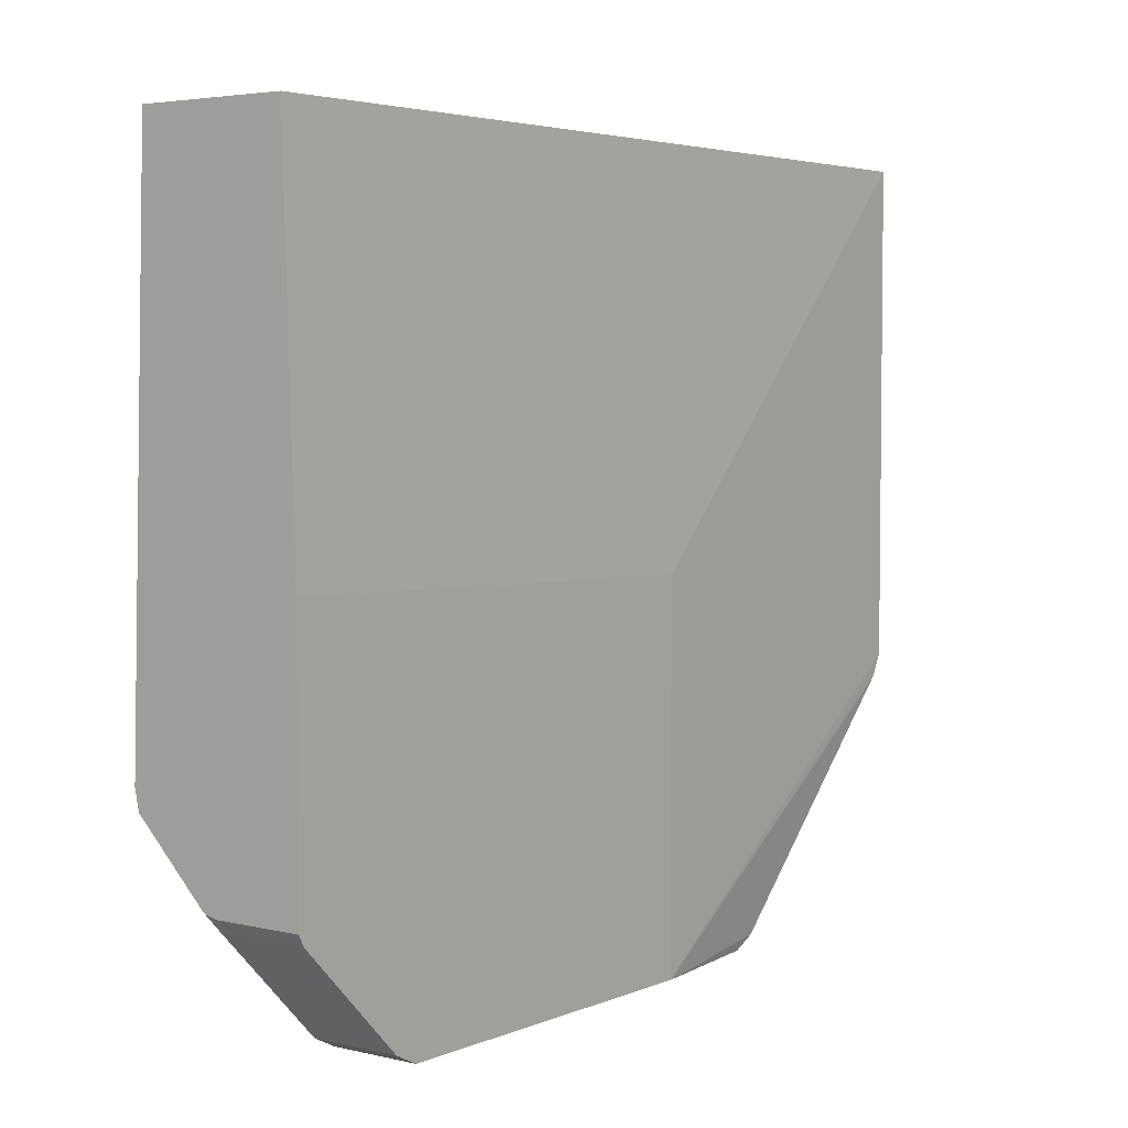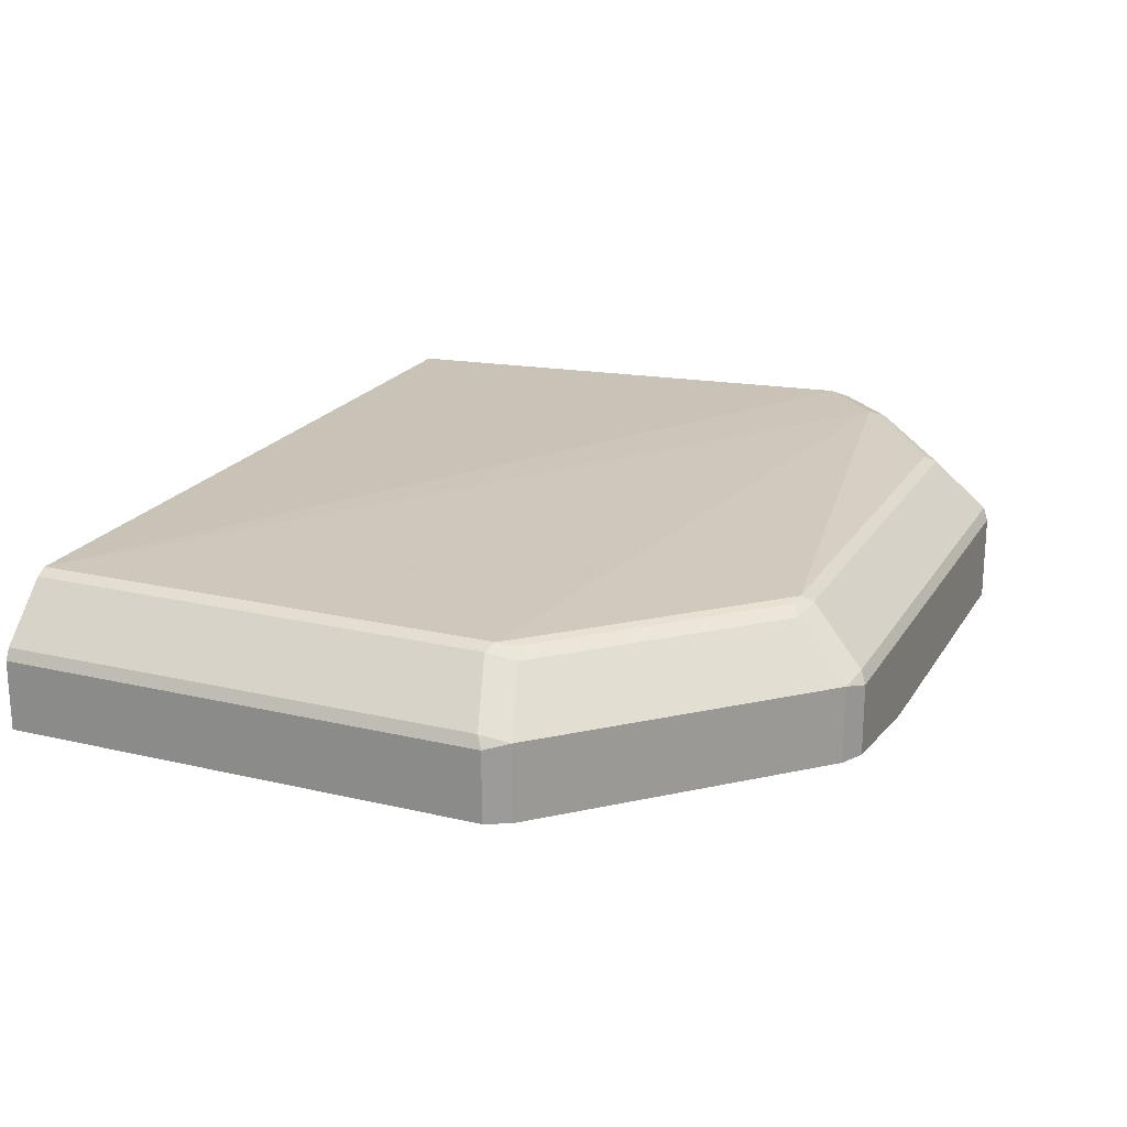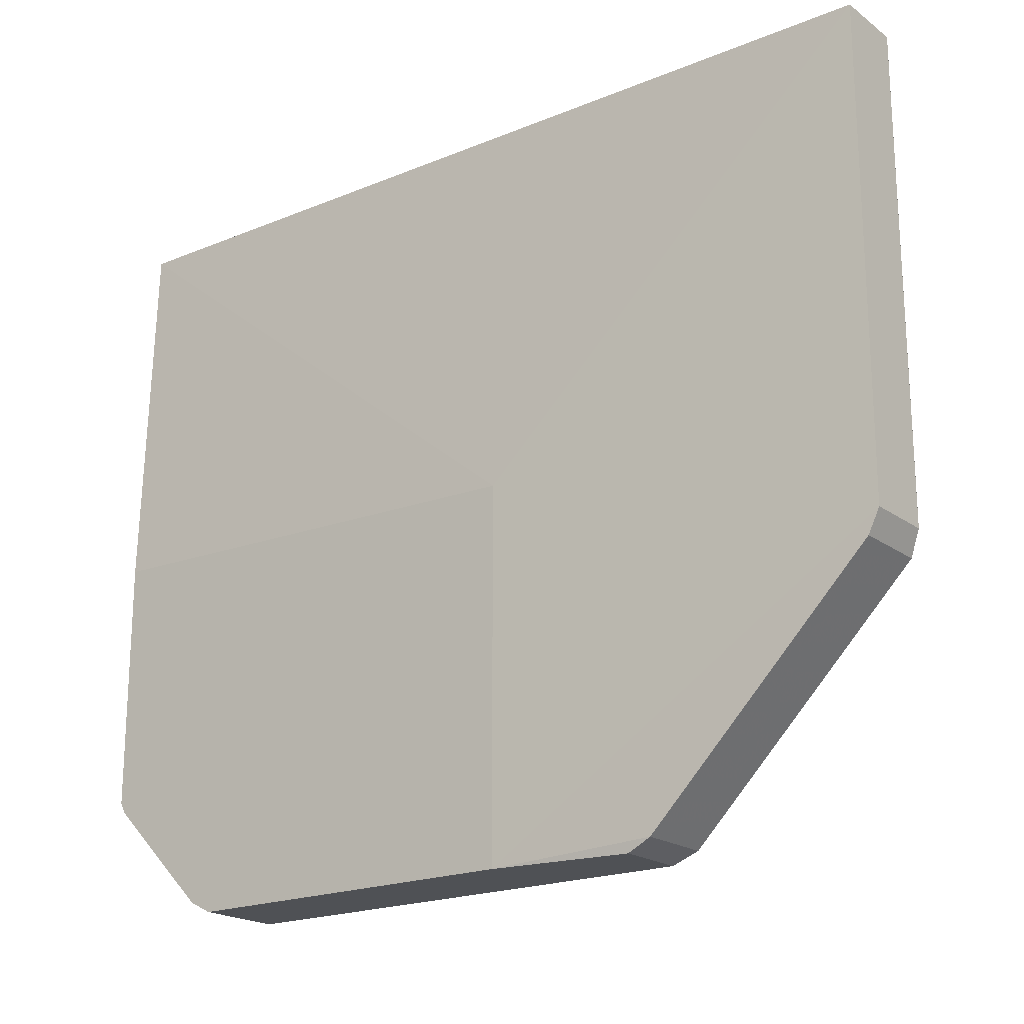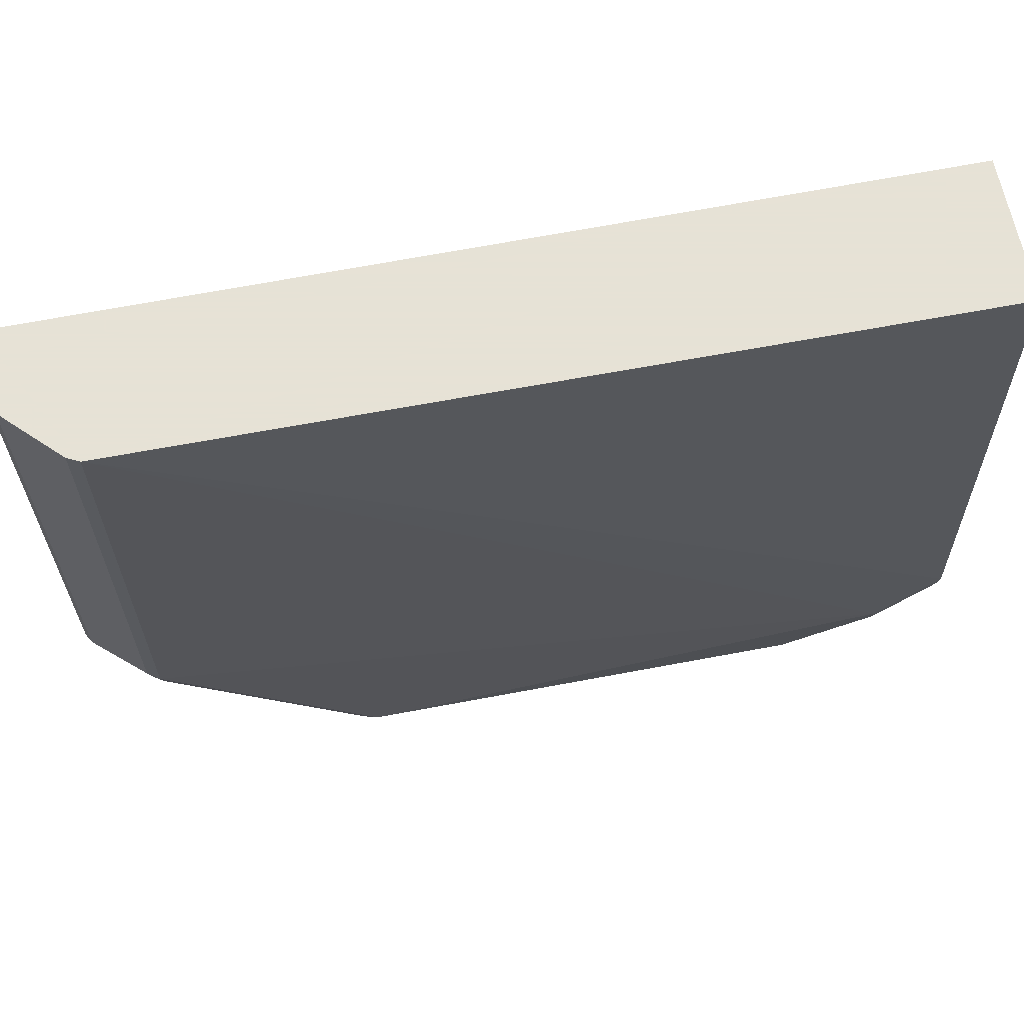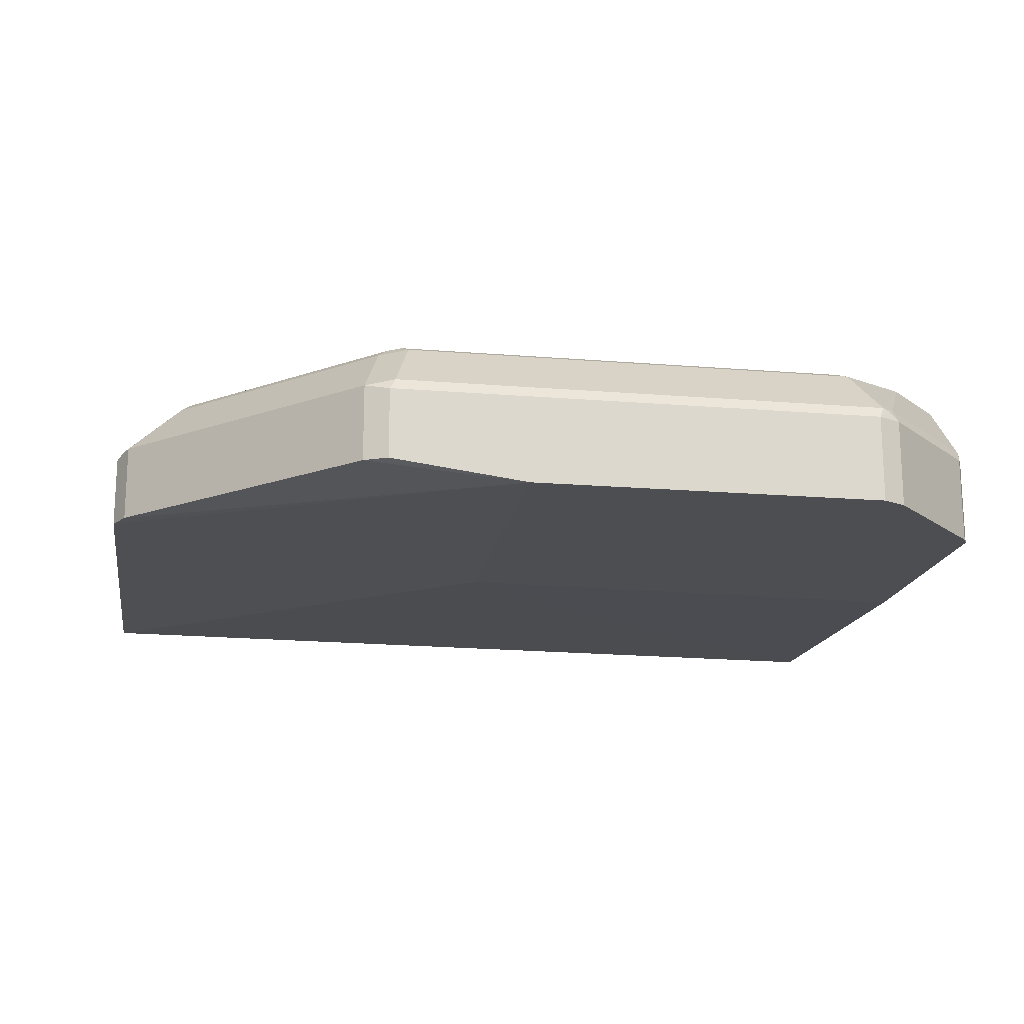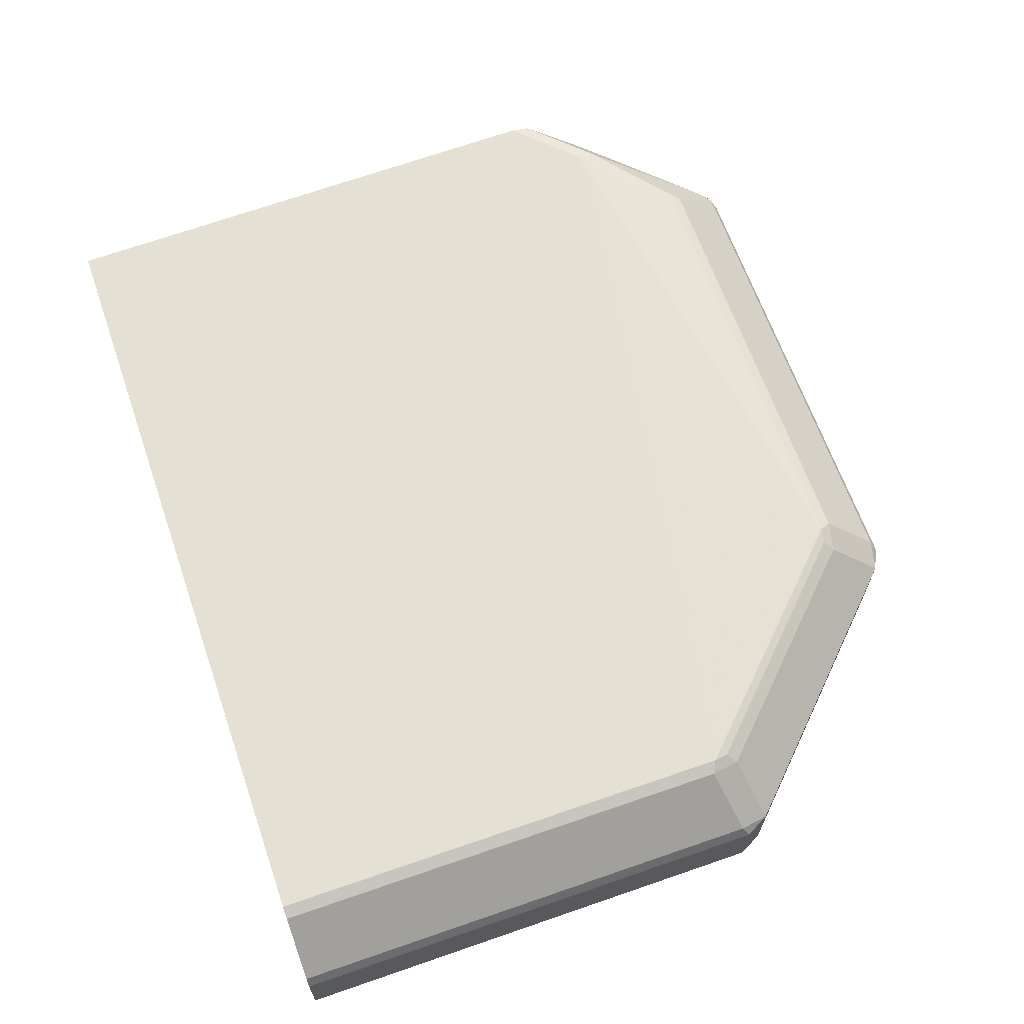
<metadata>
{"format":"obj","ext":"obj","renderer":"f3d","projection":"perspective","resolution":1024,"background":"white","views":[{"elev":4.1,"azim":-52.8,"up":"+Z"},{"elev":20.6,"azim":113.2,"up":"+Y"},{"elev":-20.1,"azim":37.4,"up":"+Z"},{"elev":63.8,"azim":169.1,"up":"+Z"},{"elev":-17.2,"azim":170.6,"up":"+Y"},{"elev":64.8,"azim":70.8,"up":"+Y"}]}
</metadata>
<code>
v 0.5653 0.02009 -0.06082
v 0.5652 0.1012 -0.06082
v 0.4846 0.1817 -0.06082
v 0.498 0.175 -0.06082
v 0.498 0.175 -0.599
v 0.5586 0.1144 -0.06082
v 0.5586 0.1144 -0.6192
v 0.5519 0.1077 -0.6528
v 0.5653 0.1009 -0.6259
v 0.5654 0.02009 -0.5048
v 0.5653 0.02009 -0.6259
v 0.5519 0.02009 -0.6528
v 0.105 0 -0.9288
v 0.105 0 -0.5048
v -0.4571 0 -0.7819
v -0.4571 0 -0.4898
v -0.4571 0.01378 -0.06082
v -0.4571 0.1817 -0.06082
v -0.4571 0.2019 -0.6736
v -0.4571 0.1161 -0.7771
v -0.4571 0.101 -0.7819
v -0.4509 0.101 -0.7941
v -0.4571 0.1119 -0.7792
v -0.3256 0.1161 -0.9086
v -0.3298 0.101 -0.9153
v -0.318 0.111 -0.9187
v -0.3028 0.101 -0.9288
v -0.3096 0.1144 -0.922
v -0.3862 0.1969 -0.7672
v -0.4063 0.1969 -0.7471
v -0.4571 0.1969 -0.6964
v -0.3836 0.2019 -0.7471
v -0.2827 0.1817 -0.848
v -0.2894 0.175 -0.8614
v 0.105 0.175 -0.8614
v 0.2356 0.175 -0.8614
v 0.105 0.1144 -0.922
v 0.2625 0.1009 -0.9288
v 0.2558 0.1144 -0.922
v 0.2894 0.1077 -0.9153
v 0.2693 0.1683 -0.8547
v 0.4913 0.1683 -0.6326
v 0.461 0.1784 -0.6427
v 0.2592 0.1784 -0.8446
v 0.2423 0.1817 -0.848
v 0.4846 0.1817 -0.6057
v 0.4812 0.1784 -0.6225
v 0.2894 0.02009 -0.9153
v 0.2625 0.02009 -0.9288
v -0.3028 0 -0.9288
v -0.3701 0 -0.8749
v -0.4509 0 -0.7941
v -0.3298 0 -0.9153
f 33 45 36
f 32 45 33
f 41 39 36
f 32 46 45
f 35 36 37
f 32 19 3
f 19 18 3
f 41 36 45
f 46 3 5
f 32 3 46
f 44 41 45
f 28 37 27
f 44 43 41
f 41 43 42
f 41 42 8
f 41 8 40
f 41 40 39
f 39 40 38
f 39 38 37
f 37 38 27
f 35 37 28
f 47 46 5
f 44 45 43
f 47 43 46
f 25 27 53
f 47 5 42
f 35 33 36
f 53 50 51
f 53 27 50
f 25 53 51
f 25 51 22
f 52 15 22
f 52 22 51
f 52 51 15
f 15 51 13
f 13 51 50
f 47 42 43
f 13 50 27
f 12 13 48
f 49 48 13
f 49 13 38
f 49 38 48
f 40 48 38
f 40 12 48
f 8 9 12
f 8 12 40
f 43 45 46
f 8 42 5
f 38 13 27
f 34 33 35
f 39 37 36
f 34 28 29
f 2 1 10
f 14 10 1
f 14 1 17
f 16 14 17
f 16 17 15
f 16 15 14
f 14 15 13
f 14 13 10
f 11 10 13
f 11 12 9
f 1 3 17
f 11 9 10
f 6 4 2
f 7 6 2
f 7 2 9
f 7 9 8
f 7 8 5
f 7 5 6
f 6 5 4
f 4 5 3
f 4 3 2
f 2 3 1
f 9 2 10
f 18 17 3
f 11 13 12
f 15 17 19
f 19 17 18
f 29 32 33
f 29 30 32
f 31 32 30
f 31 19 32
f 31 20 19
f 24 20 31
f 24 31 30
f 24 30 29
f 24 29 28
f 26 24 28
f 26 28 27
f 34 29 33
f 20 15 19
f 26 25 24
f 24 25 22
f 24 22 20
f 34 35 28
f 23 21 20
f 23 20 22
f 23 22 21
f 21 22 15
f 21 15 20
f 26 27 25

</code>
